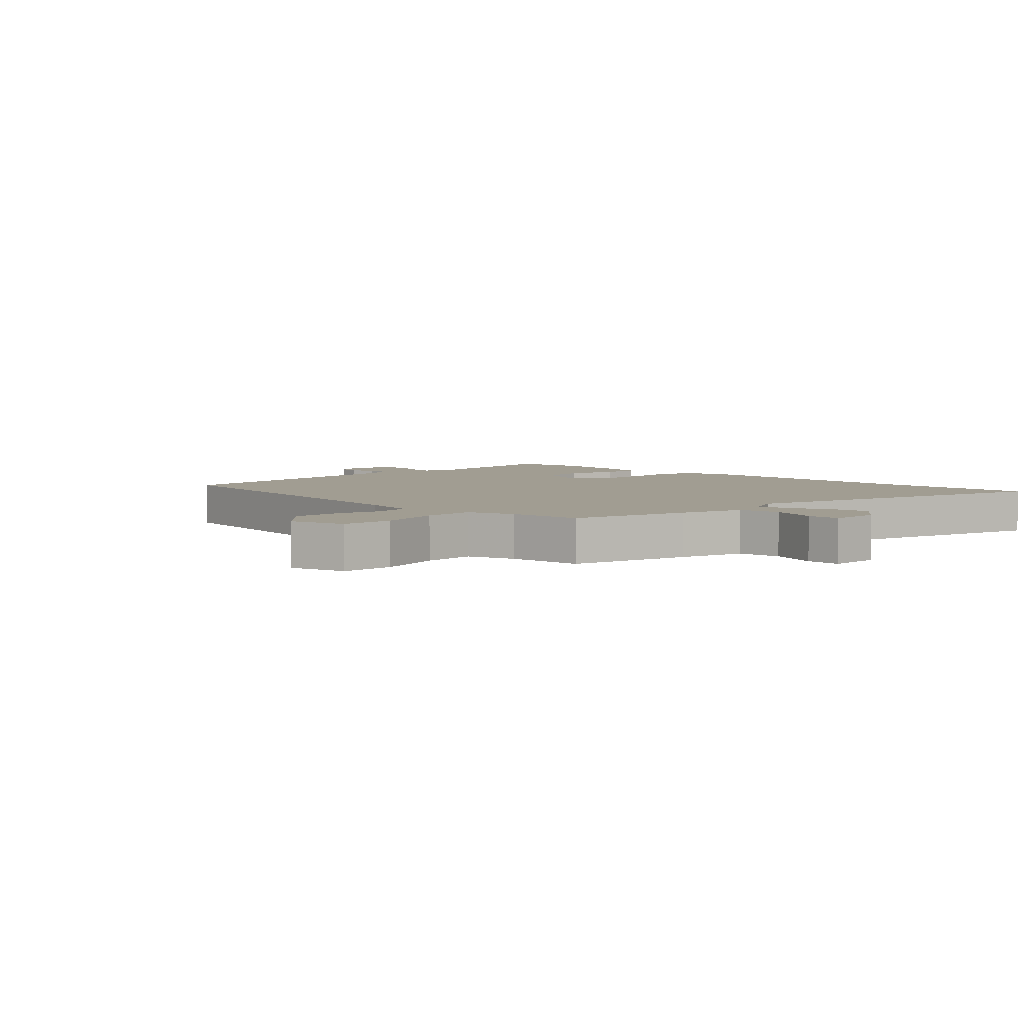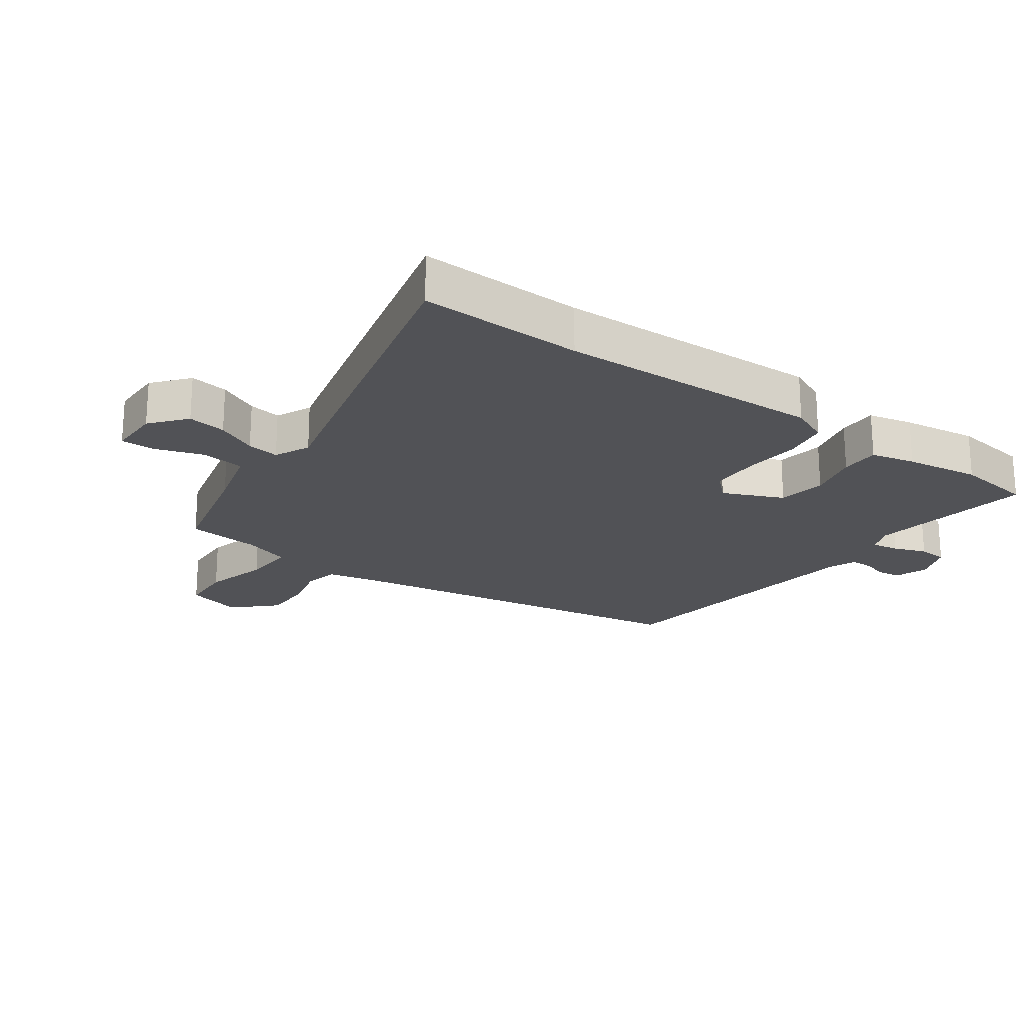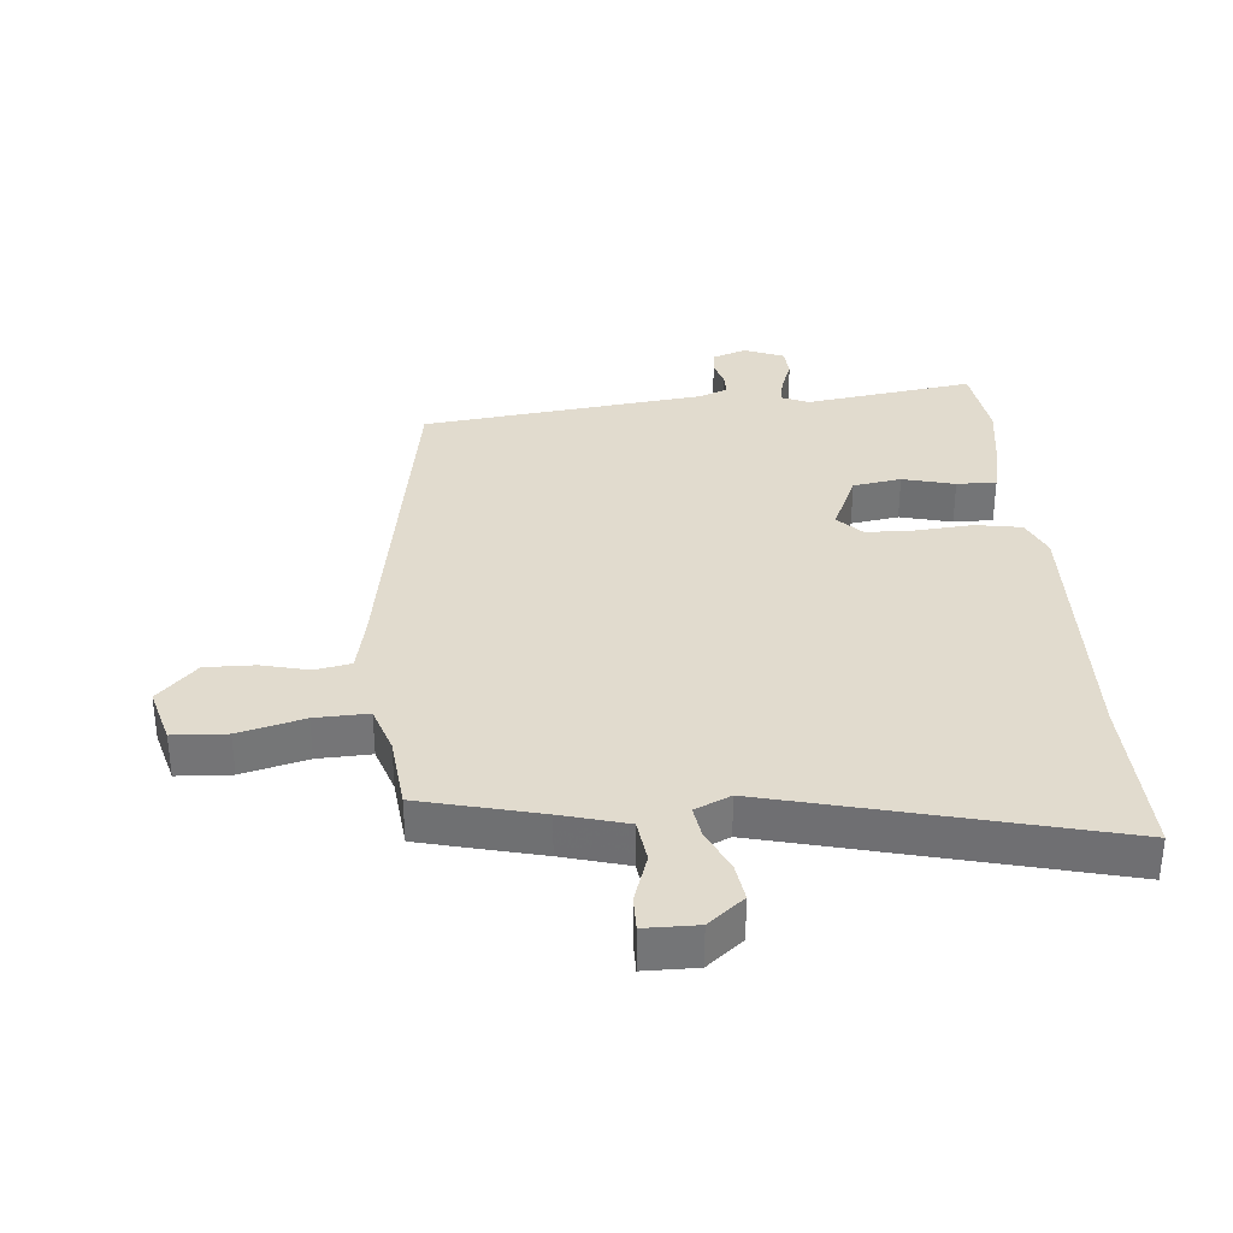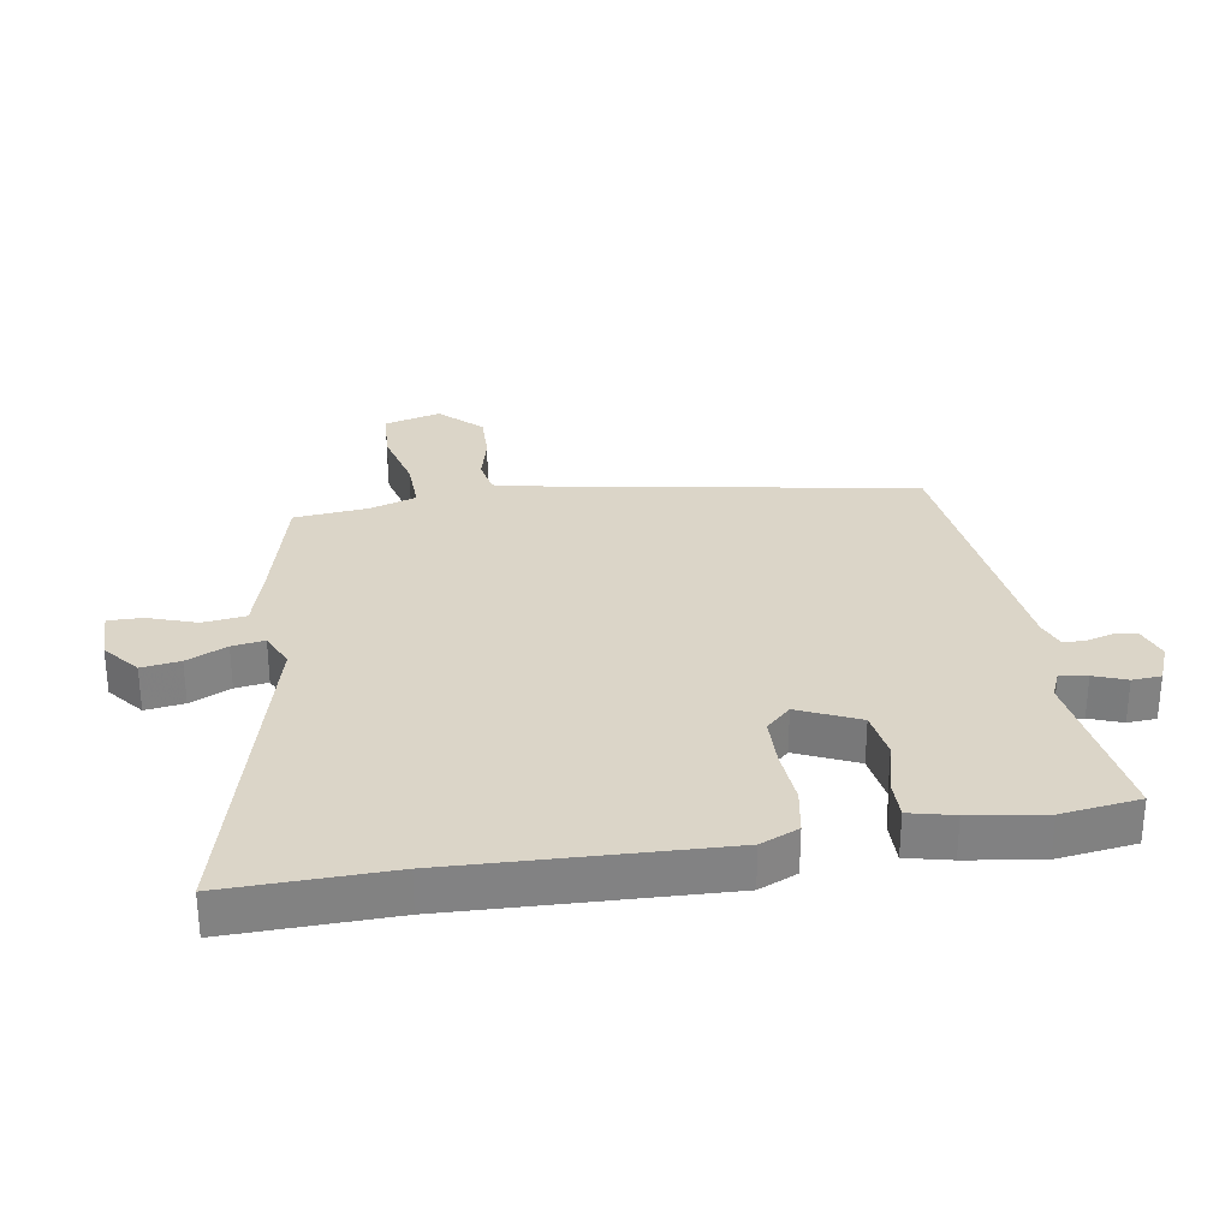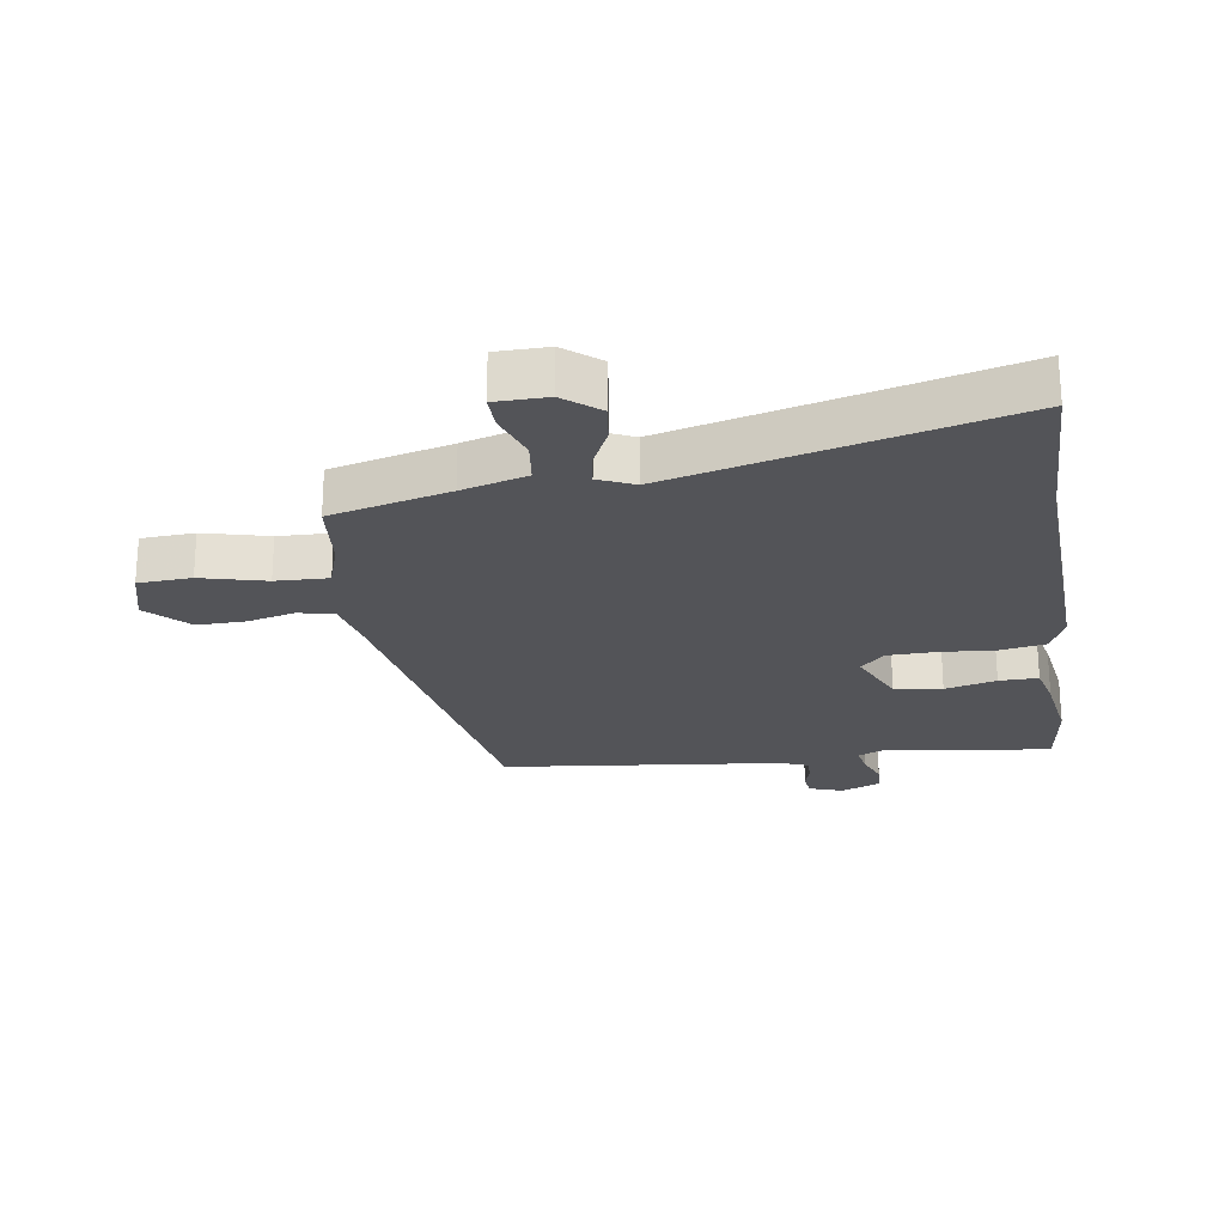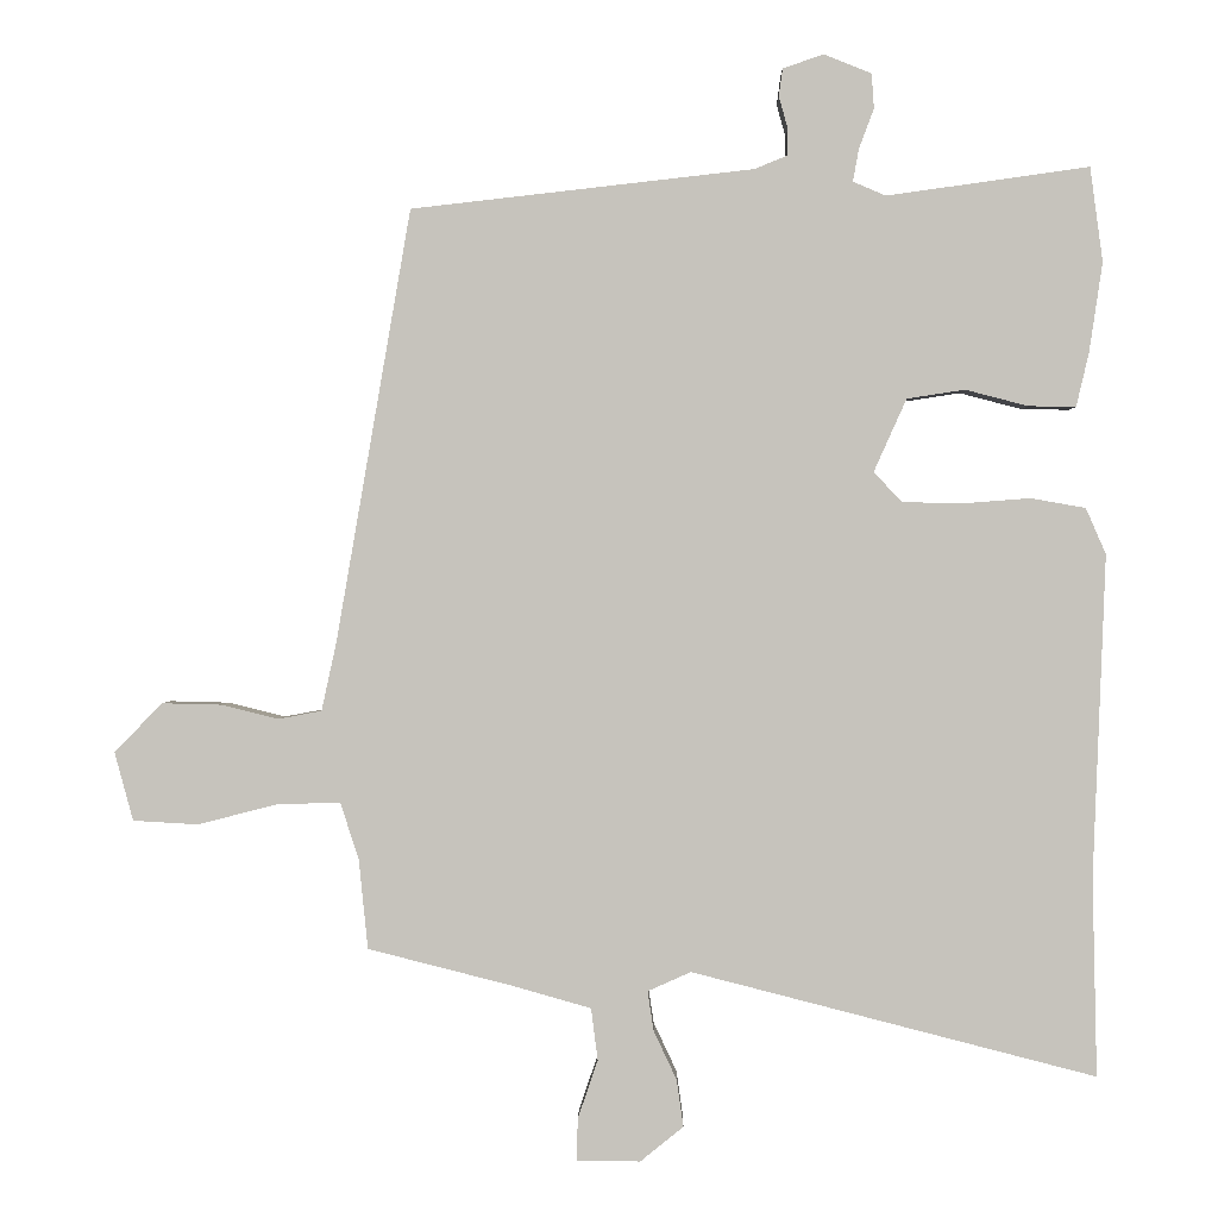
<metadata>
{"format":"obj","ext":"obj","renderer":"f3d","projection":"perspective","resolution":1024,"background":"white","views":[{"elev":4.6,"azim":134.7,"up":"+Y"},{"elev":-21.3,"azim":-126.1,"up":"+Y"},{"elev":33.9,"azim":174.8,"up":"+Y"},{"elev":29.6,"azim":-99.2,"up":"+Y"},{"elev":-23.5,"azim":-171.3,"up":"+Y"},{"elev":0.6,"azim":-179.0,"up":"+Z"}]}
</metadata>
<code>
v -0.51 0.07 0.424
v -0.493 0.07 0.551
v -0.221 0.07 0.513
v -0.177 0.07 0.532
v -0.185 0.07 0.576
v -0.205 0.07 0.629
v -0.202 0.07 0.676
v -0.138 0.07 0.702
v -0.083 0.07 0.683
v -0.078 0.07 0.646
v -0.09 0.07 0.603
v -0.09 0.07 0.567
v -0.045 0.07 0.549
v 0.415 0.07 0.497
v 0.515 0.07 -0.084
v 0.535 0.07 -0.176
v 0.593 0.07 -0.187
v 0.67 0.07 -0.168
v 0.75 0.07 -0.166
v 0.814 0.07 -0.232
v 0.789 0.07 -0.324
v 0.702 0.07 -0.329
v 0.596 0.07 -0.302
v 0.51 0.07 -0.299
v 0.485 0.07 -0.376
v 0.473 0.07 -0.496
v 0.279 0.07 -0.545
v 0.173 0.07 -0.575
v 0.164 0.07 -0.645
v 0.191 0.07 -0.724
v 0.192 0.07 -0.78
v 0.107 0.07 -0.781
v 0.049 0.07 -0.734
v 0.058 0.07 -0.671
v 0.089 0.07 -0.605
v 0.097 0.07 -0.552
v 0.039 0.07 -0.526
v -0.504 0.07 -0.665
v -0.498 0.07 -0.399
v -0.515 0.07 0.034
v -0.488 0.07 0.096
v -0.414 0.07 0.109
v -0.323 0.07 0.102
v -0.243 0.07 0.104
v -0.205 0.07 0.144
v -0.249 0.07 0.242
v -0.327 0.07 0.254
v -0.411 0.07 0.232
v -0.475 0.07 0.231
v -0.492 0.07 0.303
v -0.51 0 0.424
v -0.493 0 0.551
v -0.221 0 0.513
v -0.177 0 0.532
v -0.185 0 0.576
v -0.205 0 0.629
v -0.202 0 0.676
v -0.138 0 0.702
v -0.083 0 0.683
v -0.078 0 0.646
v -0.09 0 0.603
v -0.09 0 0.567
v -0.045 0 0.549
v 0.415 0 0.497
v 0.515 0 -0.084
v 0.535 0 -0.176
v 0.593 0 -0.187
v 0.67 0 -0.168
v 0.75 0 -0.166
v 0.814 0 -0.232
v 0.789 0 -0.324
v 0.702 0 -0.329
v 0.596 0 -0.302
v 0.51 0 -0.299
v 0.485 0 -0.376
v 0.473 0 -0.496
v 0.279 0 -0.545
v 0.173 0 -0.575
v 0.164 0 -0.645
v 0.191 0 -0.724
v 0.192 0 -0.78
v 0.107 0 -0.781
v 0.049 0 -0.734
v 0.058 0 -0.671
v 0.089 0 -0.605
v 0.097 0 -0.552
v 0.039 0 -0.526
v -0.504 0 -0.665
v -0.498 0 -0.399
v -0.515 0 0.034
v -0.488 0 0.096
v -0.414 0 0.109
v -0.323 0 0.102
v -0.243 0 0.104
v -0.205 0 0.144
v -0.249 0 0.242
v -0.327 0 0.254
v -0.411 0 0.232
v -0.475 0 0.231
v -0.492 0 0.303
f 1 2 3
f 50 1 3
f 49 50 3
f 48 49 3
f 47 48 3
f 46 47 3 4
f 45 46 4
f 41 42 43
f 40 41 43
f 39 40 43
f 39 43 44
f 38 39 44
f 37 38 44
f 36 37 44 45
f 33 34 35
f 32 33 35
f 31 32 35
f 30 31 35
f 29 30 35
f 28 29 35 36
f 36 45 4
f 28 36 4
f 27 28 4
f 21 22 23
f 20 21 23
f 19 20 23
f 18 19 23
f 17 18 23
f 16 17 23 24
f 15 16 24 25
f 13 14 15 25
f 9 10 11
f 8 9 11
f 7 8 11
f 6 7 11
f 5 6 11
f 5 11 12
f 25 26 27
f 13 25 27
f 12 13 27
f 5 12 27
f 4 5 27
f 53 52 51
f 53 51 100
f 53 100 99
f 53 99 98
f 53 98 97
f 54 53 97 96
f 54 96 95
f 93 92 91
f 93 91 90
f 93 90 89
f 94 93 89
f 94 89 88
f 94 88 87
f 95 94 87 86
f 85 84 83
f 85 83 82
f 85 82 81
f 85 81 80
f 85 80 79
f 86 85 79 78
f 54 95 86
f 54 86 78
f 54 78 77
f 73 72 71
f 73 71 70
f 73 70 69
f 73 69 68
f 73 68 67
f 74 73 67 66
f 75 74 66 65
f 75 65 64 63
f 61 60 59
f 61 59 58
f 61 58 57
f 61 57 56
f 61 56 55
f 62 61 55
f 77 76 75
f 77 75 63
f 77 63 62
f 77 62 55
f 77 55 54
f 1 51 52 2
f 2 52 53 3
f 3 53 54 4
f 4 54 55 5
f 5 55 56 6
f 6 56 57 7
f 7 57 58 8
f 8 58 59 9
f 9 59 60 10
f 10 60 61 11
f 11 61 62 12
f 12 62 63 13
f 13 63 64 14
f 14 64 65 15
f 15 65 66 16
f 16 66 67 17
f 17 67 68 18
f 18 68 69 19
f 19 69 70 20
f 20 70 71 21
f 21 71 72 22
f 22 72 73 23
f 23 73 74 24
f 24 74 75 25
f 25 75 76 26
f 26 76 77 27
f 27 77 78 28
f 28 78 79 29
f 29 79 80 30
f 30 80 81 31
f 31 81 82 32
f 32 82 83 33
f 33 83 84 34
f 34 84 85 35
f 35 85 86 36
f 36 86 87 37
f 37 87 88 38
f 38 88 89 39
f 39 89 90 40
f 40 90 91 41
f 41 91 92 42
f 42 92 93 43
f 43 93 94 44
f 44 94 95 45
f 45 95 96 46
f 46 96 97 47
f 47 97 98 48
f 48 98 99 49
f 49 99 100 50
f 50 100 51 1

</code>
